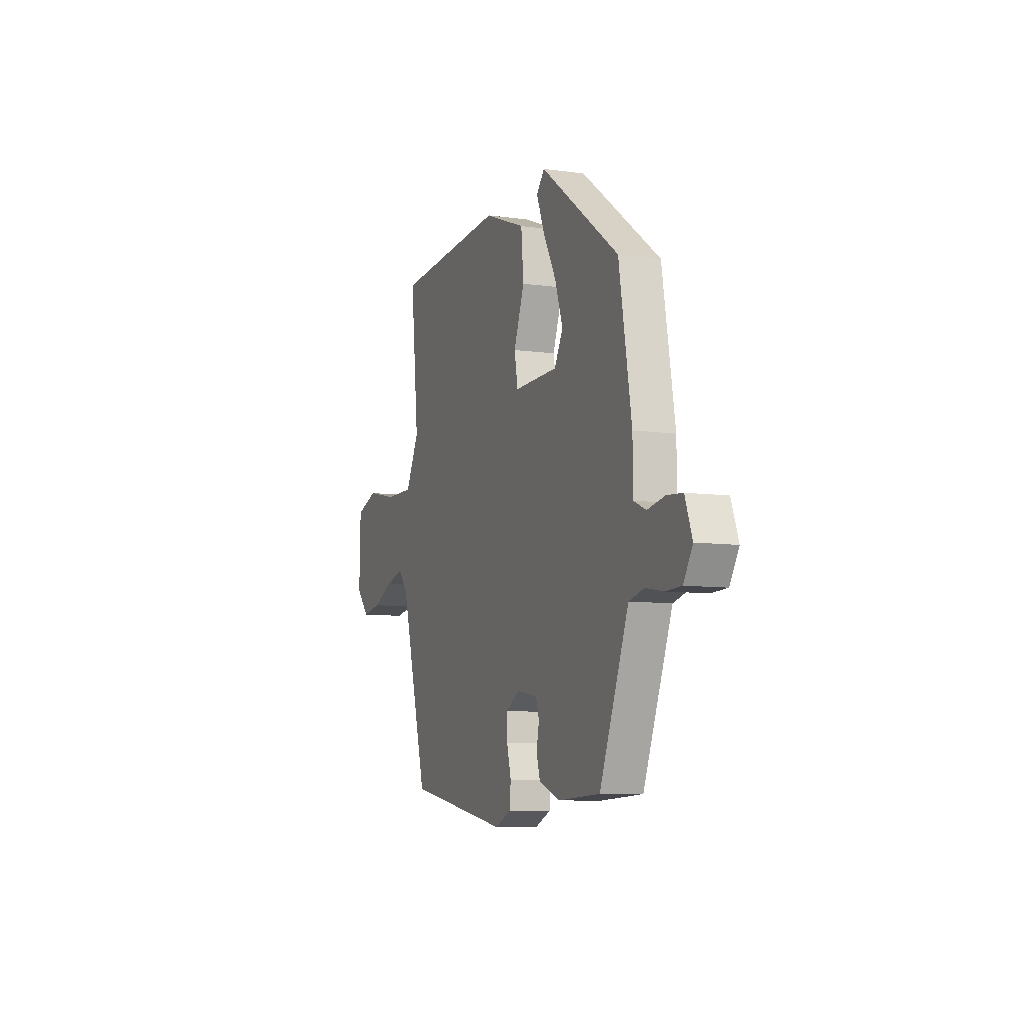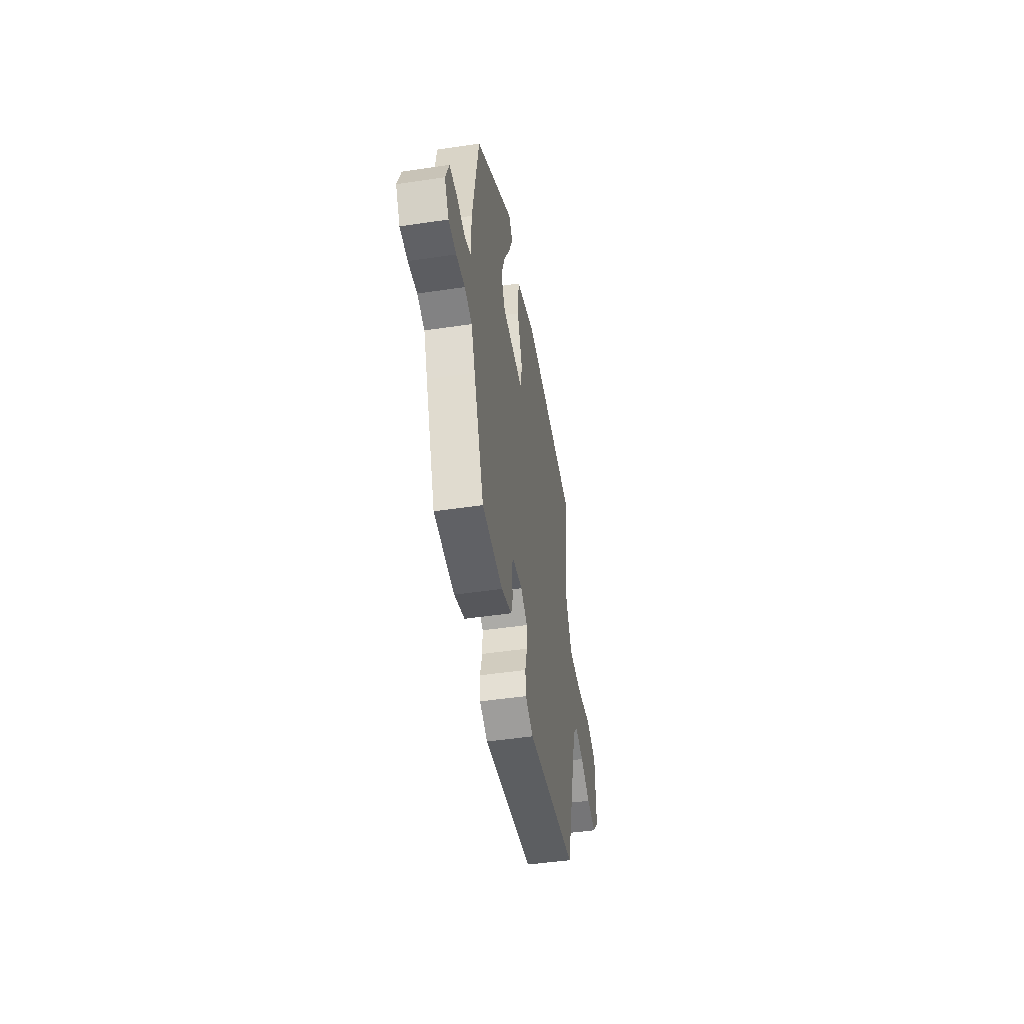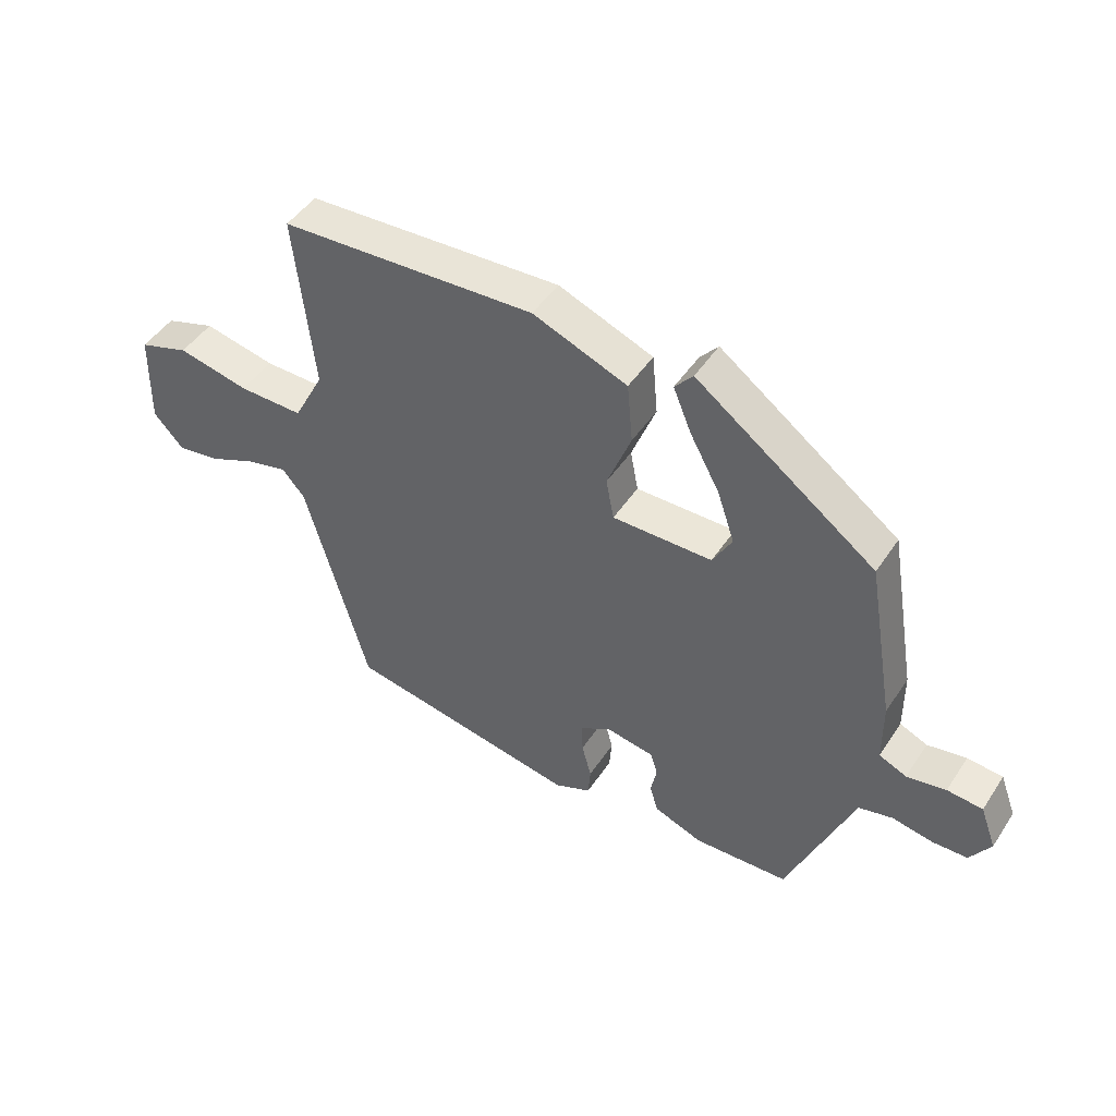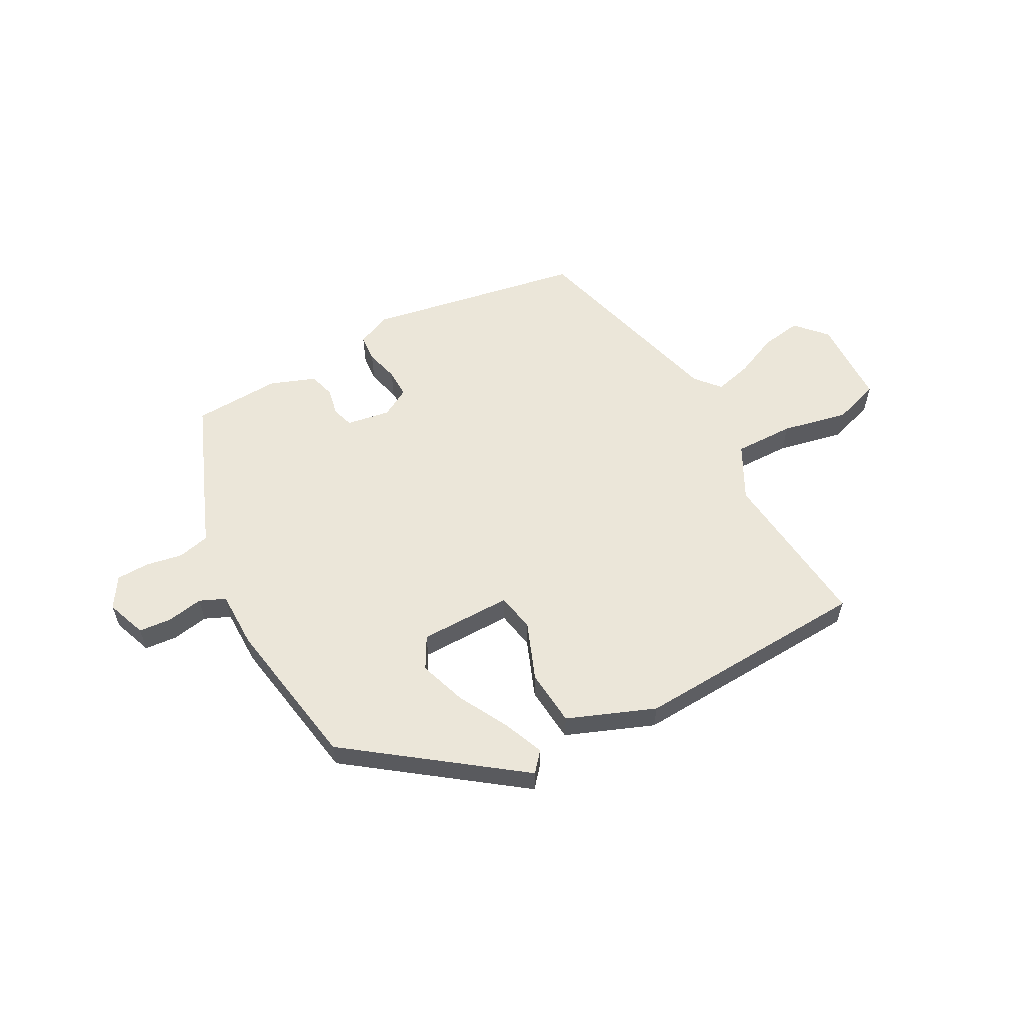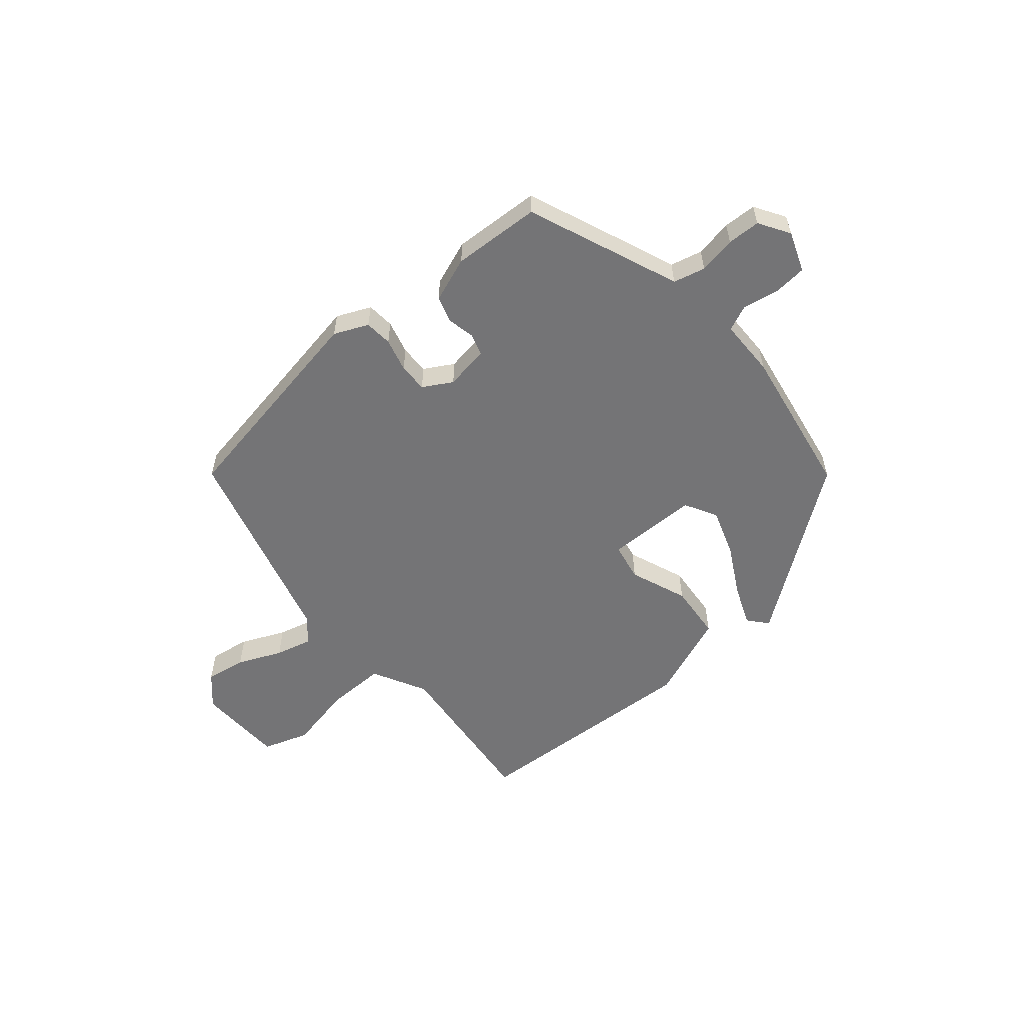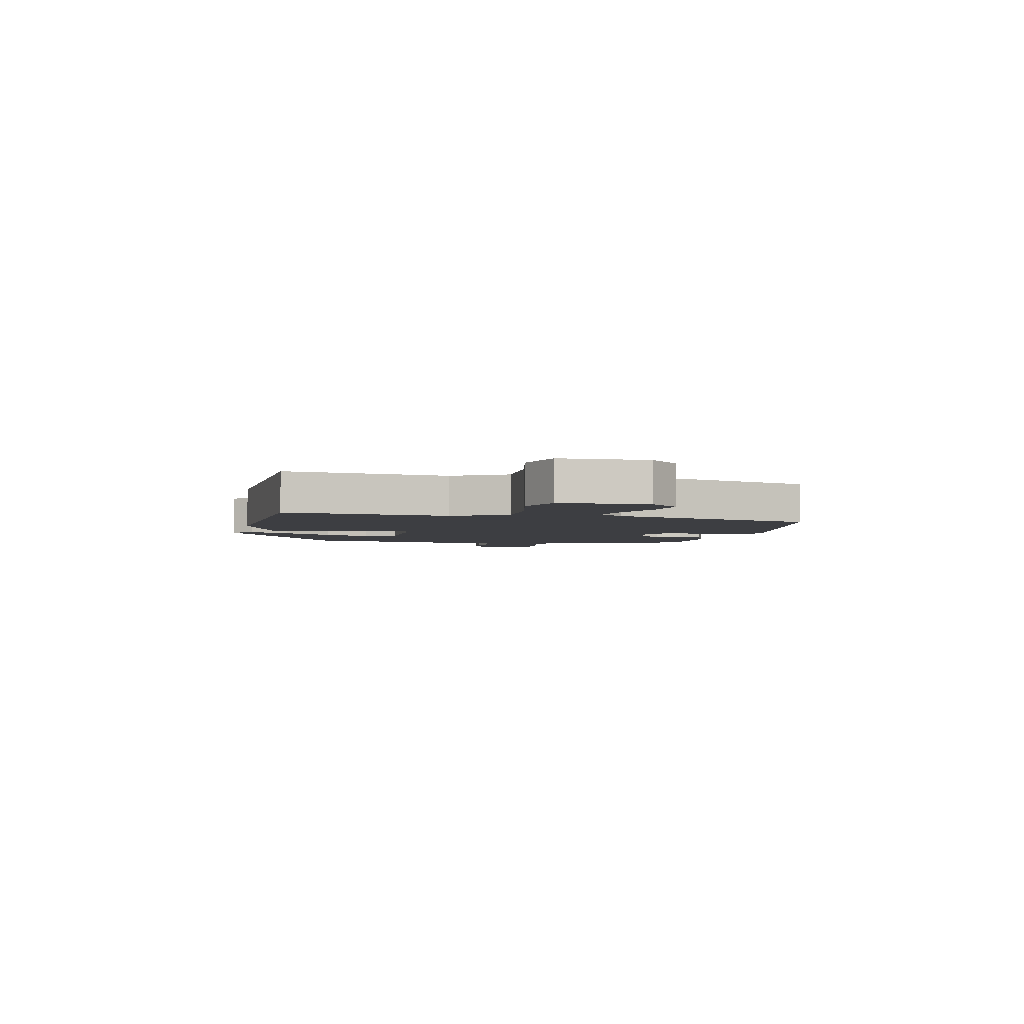
<metadata>
{"format":"obj","ext":"obj","renderer":"f3d","projection":"perspective","resolution":1024,"background":"white","views":[{"elev":-8.3,"azim":-110.8,"up":"+Z"},{"elev":-47.5,"azim":-80.5,"up":"+Z"},{"elev":47.3,"azim":-148.1,"up":"+Z"},{"elev":57.4,"azim":-28.2,"up":"+Y"},{"elev":-56.3,"azim":-139.6,"up":"+Y"},{"elev":-3.6,"azim":77.6,"up":"+Y"}]}
</metadata>
<code>
v 0.42 0.07 -0.467
v 0.029 0.07 -0.536
v -0.032 0.07 -0.509
v -0.036 0.07 -0.459
v -0.02 0.07 -0.399
v -0.019 0.07 -0.347
v -0.071 0.07 -0.317
v -0.15 0.07 -0.33
v -0.162 0.07 -0.369
v -0.152 0.07 -0.418
v -0.166 0.07 -0.465
v -0.247 0.07 -0.495
v -0.405 0.07 -0.487
v -0.484 0.07 -0.29
v -0.514 0.07 -0.214
v -0.571 0.07 -0.2
v -0.638 0.07 -0.212
v -0.697 0.07 -0.21
v -0.731 0.07 -0.155
v -0.704 0.07 -0.083
v -0.645 0.07 -0.078
v -0.58 0.07 -0.09
v -0.534 0.07 -0.07
v -0.533 0.07 0.033
v -0.486 0.07 0.307
v -0.188 0.07 0.526
v -0.158 0.07 0.491
v -0.188 0.07 0.418
v -0.237 0.07 0.328
v -0.266 0.07 0.243
v -0.234 0.07 0.185
v -0.068 0.07 0.183
v -0.055 0.07 0.252
v -0.095 0.07 0.356
v -0.086 0.07 0.457
v 0.071 0.07 0.518
v 0.496 0.07 0.494
v 0.465 0.07 0.198
v 0.516 0.07 0.1
v 0.624 0.07 0.101
v 0.743 0.07 0.126
v 0.827 0.07 0.098
v 0.831 0.07 -0.061
v 0.781 0.07 -0.115
v 0.708 0.07 -0.103
v 0.629 0.07 -0.068
v 0.562 0.07 -0.051
v 0.524 0.07 -0.095
v 0.42 0 -0.467
v 0.029 0 -0.536
v -0.032 0 -0.509
v -0.036 0 -0.459
v -0.02 0 -0.399
v -0.019 0 -0.347
v -0.071 0 -0.317
v -0.15 0 -0.33
v -0.162 0 -0.369
v -0.152 0 -0.418
v -0.166 0 -0.465
v -0.247 0 -0.495
v -0.405 0 -0.487
v -0.484 0 -0.29
v -0.514 0 -0.214
v -0.571 0 -0.2
v -0.638 0 -0.212
v -0.697 0 -0.21
v -0.731 0 -0.155
v -0.704 0 -0.083
v -0.645 0 -0.078
v -0.58 0 -0.09
v -0.534 0 -0.07
v -0.533 0 0.033
v -0.486 0 0.307
v -0.188 0 0.526
v -0.158 0 0.491
v -0.188 0 0.418
v -0.237 0 0.328
v -0.266 0 0.243
v -0.234 0 0.185
v -0.068 0 0.183
v -0.055 0 0.252
v -0.095 0 0.356
v -0.086 0 0.457
v 0.071 0 0.518
v 0.496 0 0.494
v 0.465 0 0.198
v 0.516 0 0.1
v 0.624 0 0.101
v 0.743 0 0.126
v 0.827 0 0.098
v 0.831 0 -0.061
v 0.781 0 -0.115
v 0.708 0 -0.103
v 0.629 0 -0.068
v 0.562 0 -0.051
v 0.524 0 -0.095
f 43 44 45 46
f 43 46 47
f 40 41 42 43
f 39 40 43 47
f 38 39 47 48
f 36 37 38
f 33 34 35 36
f 32 33 36 38
f 26 27 28 29
f 26 29 30
f 23 24 25 26
f 23 26 30
f 19 20 21 22
f 17 18 19 22
f 16 17 22 23
f 15 16 23 30
f 9 10 11 12
f 8 9 12 13
f 2 3 4 5
f 2 5 6
f 1 2 6
f 32 38 48 1
f 14 15 30 31
f 8 13 14 31
f 7 8 31 32
f 1 6 7 32
f 94 93 92 91
f 95 94 91
f 91 90 89 88
f 95 91 88 87
f 96 95 87 86
f 86 85 84
f 84 83 82 81
f 86 84 81 80
f 77 76 75 74
f 78 77 74
f 74 73 72 71
f 78 74 71
f 70 69 68 67
f 70 67 66 65
f 71 70 65 64
f 78 71 64 63
f 60 59 58 57
f 61 60 57 56
f 53 52 51 50
f 54 53 50
f 54 50 49
f 49 96 86 80
f 79 78 63 62
f 79 62 61 56
f 80 79 56 55
f 80 55 54 49
f 1 49 50 2
f 2 50 51 3
f 3 51 52 4
f 4 52 53 5
f 5 53 54 6
f 6 54 55 7
f 7 55 56 8
f 8 56 57 9
f 9 57 58 10
f 10 58 59 11
f 11 59 60 12
f 12 60 61 13
f 13 61 62 14
f 14 62 63 15
f 15 63 64 16
f 16 64 65 17
f 17 65 66 18
f 18 66 67 19
f 19 67 68 20
f 20 68 69 21
f 21 69 70 22
f 22 70 71 23
f 23 71 72 24
f 24 72 73 25
f 25 73 74 26
f 26 74 75 27
f 27 75 76 28
f 28 76 77 29
f 29 77 78 30
f 30 78 79 31
f 31 79 80 32
f 32 80 81 33
f 33 81 82 34
f 34 82 83 35
f 35 83 84 36
f 36 84 85 37
f 37 85 86 38
f 38 86 87 39
f 39 87 88 40
f 40 88 89 41
f 41 89 90 42
f 42 90 91 43
f 43 91 92 44
f 44 92 93 45
f 45 93 94 46
f 46 94 95 47
f 47 95 96 48
f 48 96 49 1

</code>
